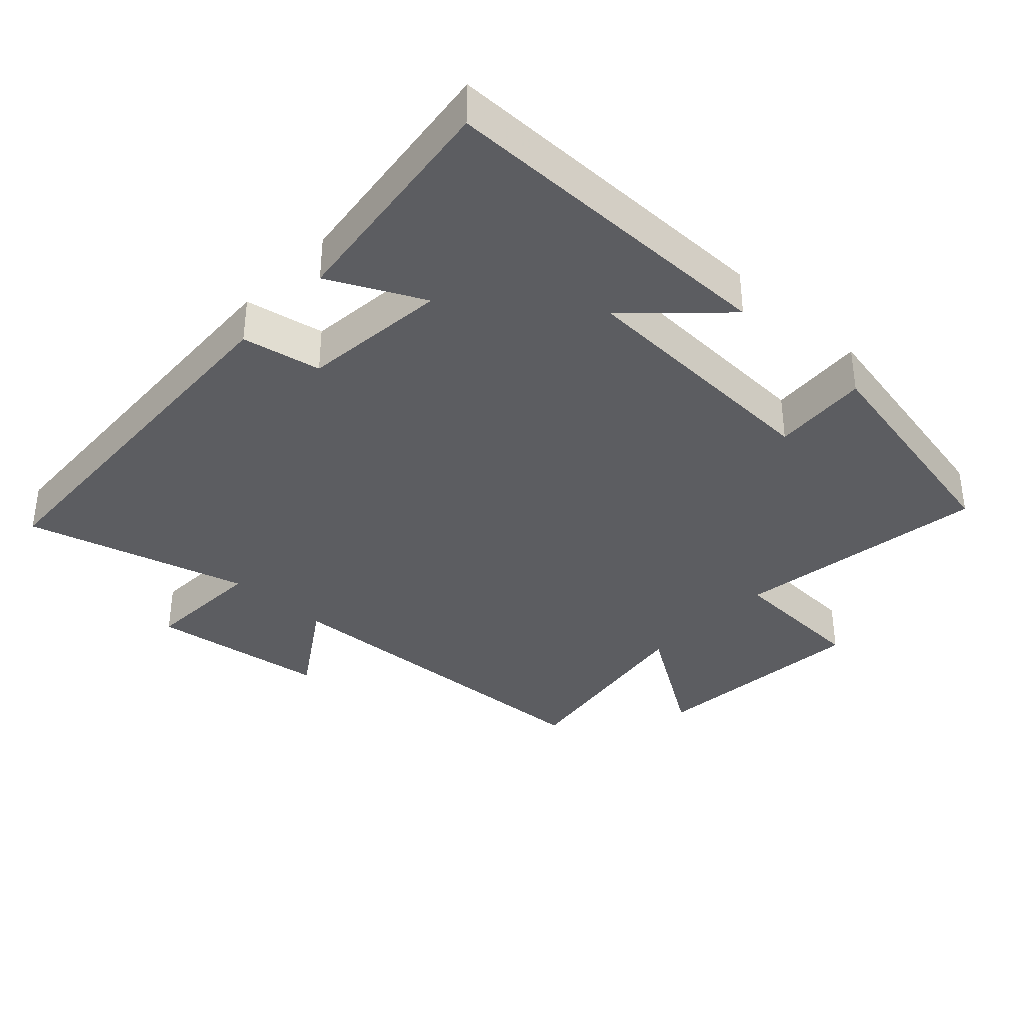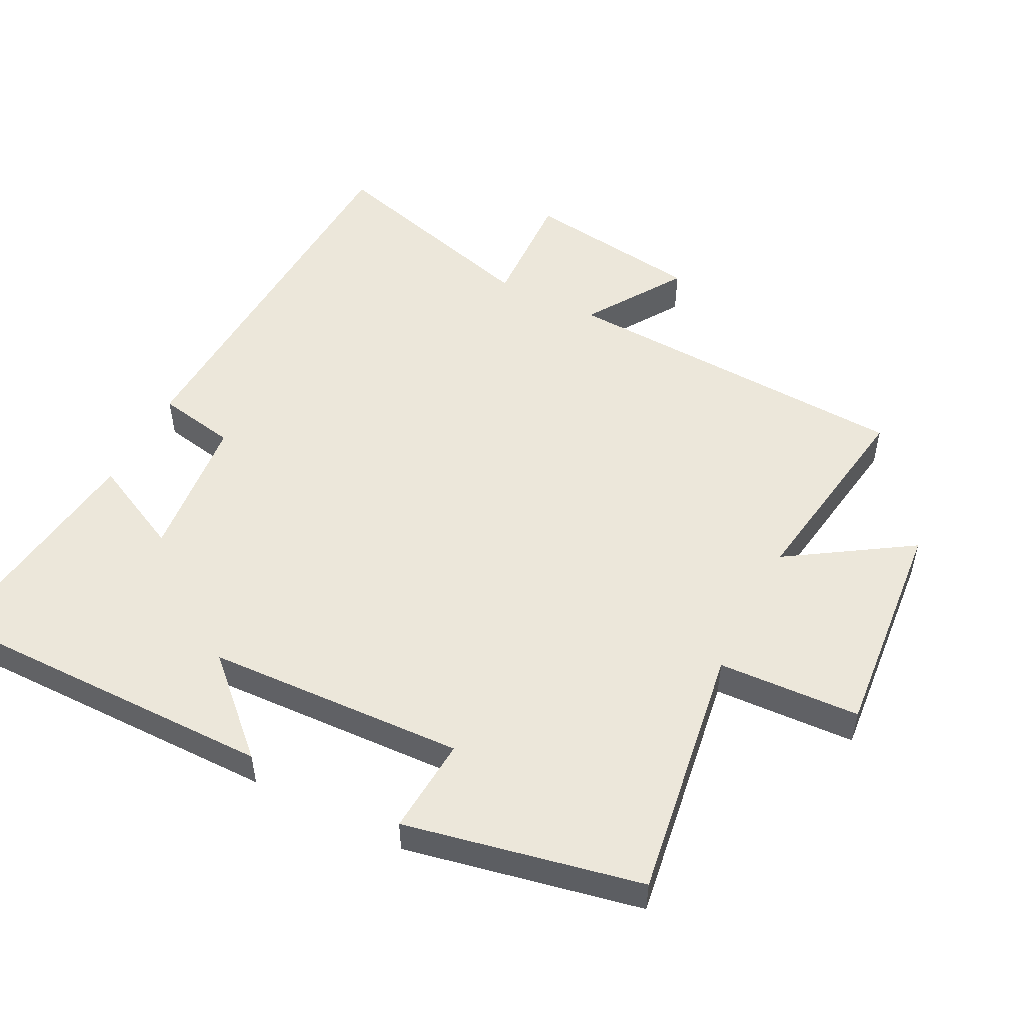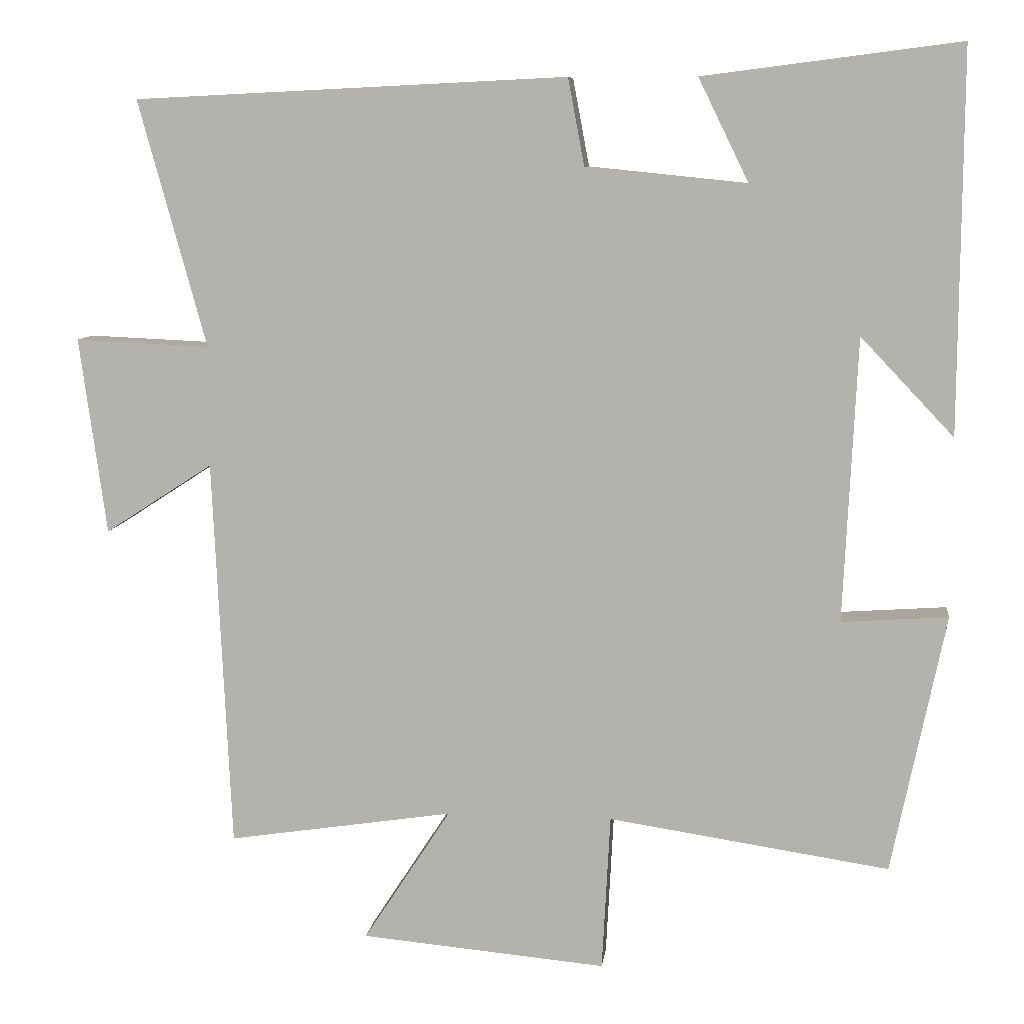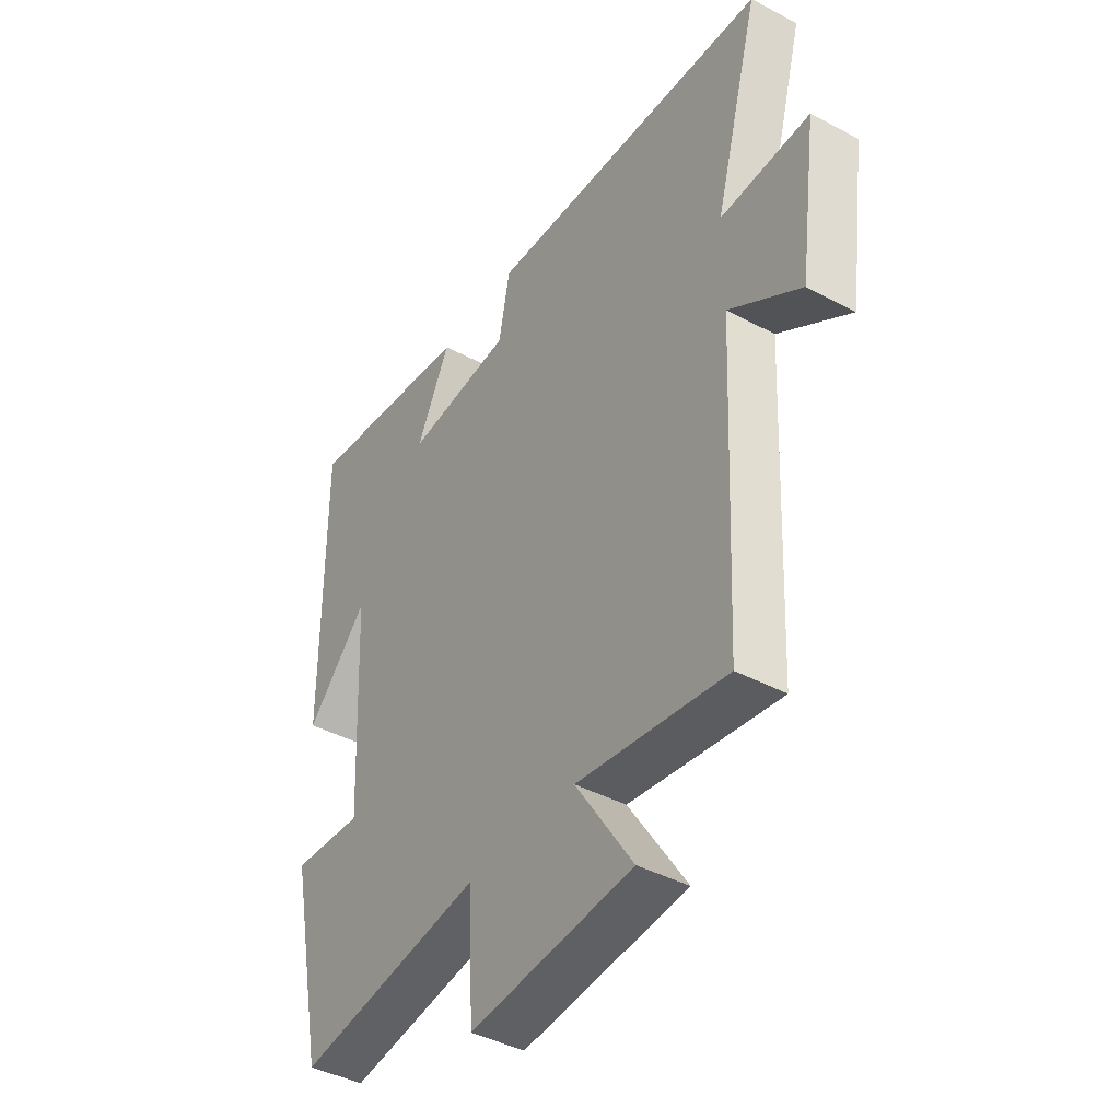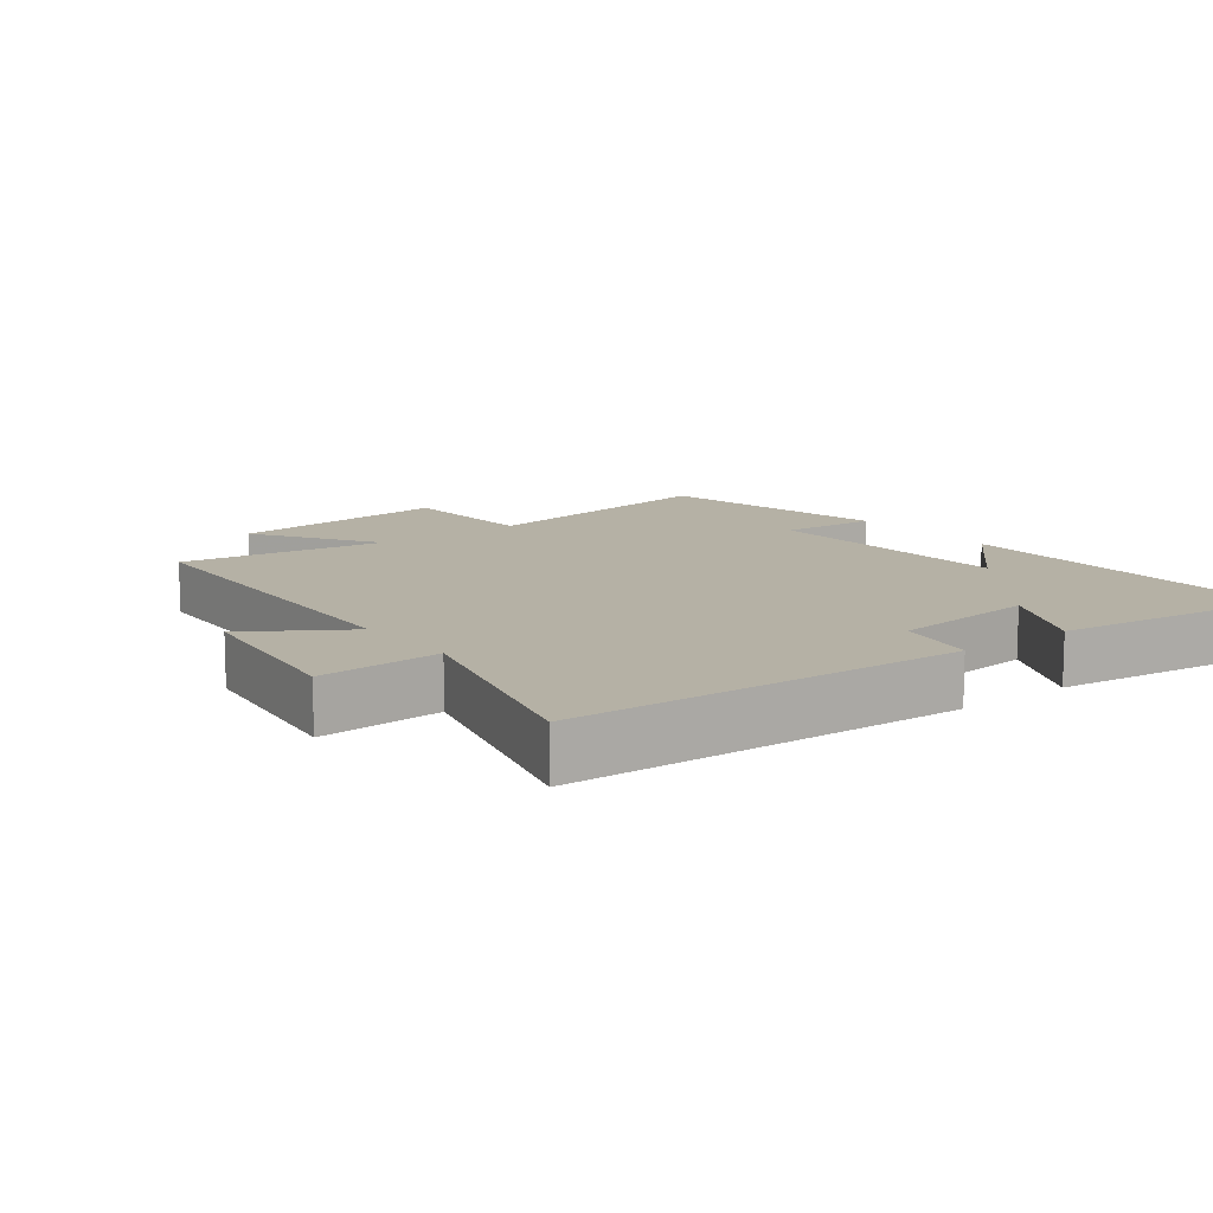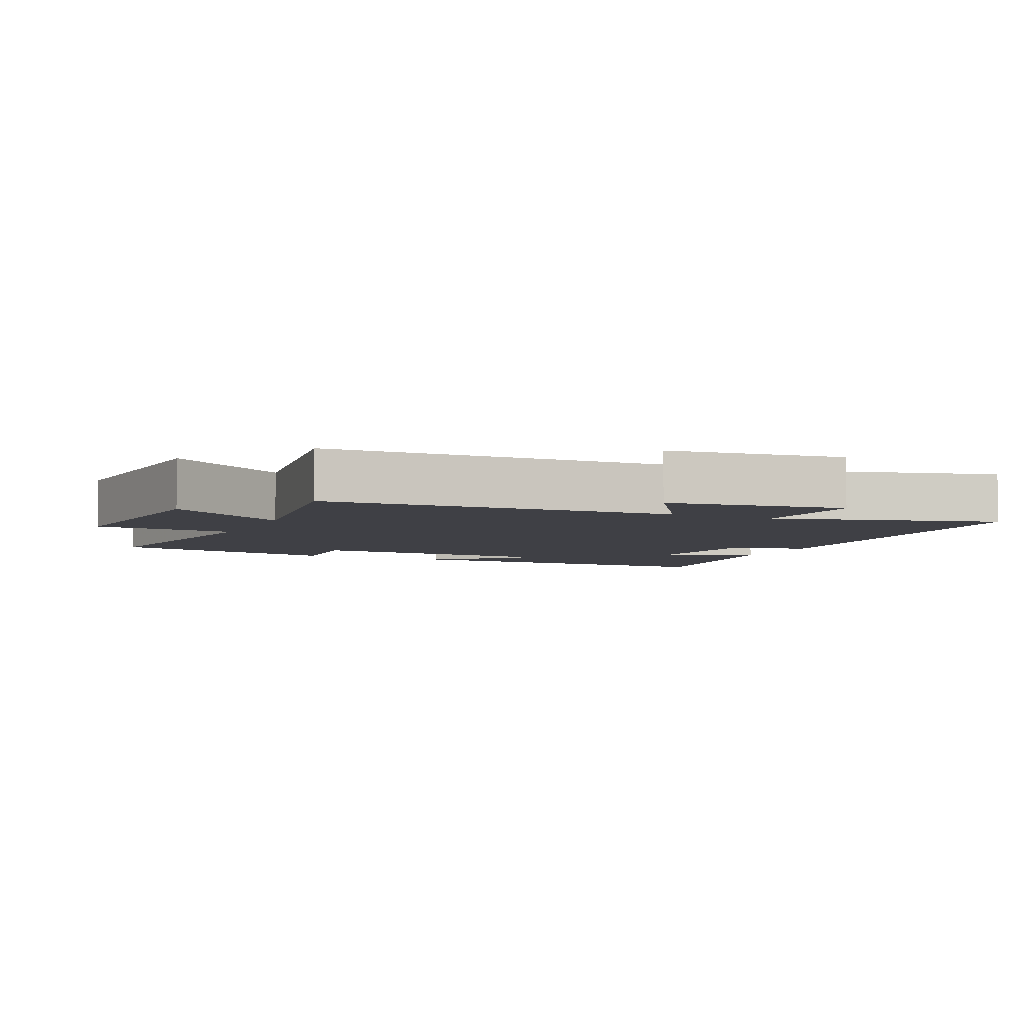
<metadata>
{"format":"obj","ext":"obj","renderer":"f3d","projection":"perspective","resolution":1024,"background":"white","views":[{"elev":-36.3,"azim":47.1,"up":"+Y"},{"elev":51.6,"azim":117.1,"up":"+Y"},{"elev":8.8,"azim":6.9,"up":"+Z"},{"elev":-41.9,"azim":-122.7,"up":"+Z"},{"elev":11.9,"azim":-37.6,"up":"+Y"},{"elev":-5.2,"azim":-114.5,"up":"+Y"}]}
</metadata>
<code>
v -0.591 0.07 0.472
v -0.011 0.07 0.5
v 0.011 0.07 0.383
v 0.227 0.07 0.361
v 0.159 0.07 0.5
v 0.503 0.07 0.544
v 0.5 0.07 0.032
v 0.375 0.07 0.164
v 0.357 0.07 -0.218
v 0.5 0.07 -0.208
v 0.428 0.07 -0.557
v 0.051 0.07 -0.5
v 0.04 0.07 -0.71
v -0.29 0.07 -0.68
v -0.173 0.07 -0.5
v -0.476 0.07 -0.546
v -0.5 0.07 -0.021
v -0.645 0.07 -0.115
v -0.681 0.07 0.149
v -0.5 0.07 0.141
v -0.591 0 0.472
v -0.011 0 0.5
v 0.011 0 0.383
v 0.227 0 0.361
v 0.159 0 0.5
v 0.503 0 0.544
v 0.5 0 0.032
v 0.375 0 0.164
v 0.357 0 -0.218
v 0.5 0 -0.208
v 0.428 0 -0.557
v 0.051 0 -0.5
v 0.04 0 -0.71
v -0.29 0 -0.68
v -0.173 0 -0.5
v -0.476 0 -0.546
v -0.5 0 -0.021
v -0.645 0 -0.115
v -0.681 0 0.149
v -0.5 0 0.141
f 17 18 19 20
f 15 16 17 20
f 15 20 1 2
f 12 13 14 15
f 12 15 2 3
f 9 10 11 12
f 8 9 12 3
f 5 6 7 8
f 4 5 8
f 3 4 8
f 40 39 38 37
f 40 37 36 35
f 22 21 40 35
f 35 34 33 32
f 23 22 35 32
f 32 31 30 29
f 23 32 29 28
f 28 27 26 25
f 28 25 24
f 28 24 23
f 1 21 22 2
f 2 22 23 3
f 3 23 24 4
f 4 24 25 5
f 5 25 26 6
f 6 26 27 7
f 7 27 28 8
f 8 28 29 9
f 9 29 30 10
f 10 30 31 11
f 11 31 32 12
f 12 32 33 13
f 13 33 34 14
f 14 34 35 15
f 15 35 36 16
f 16 36 37 17
f 17 37 38 18
f 18 38 39 19
f 19 39 40 20
f 20 40 21 1

</code>
